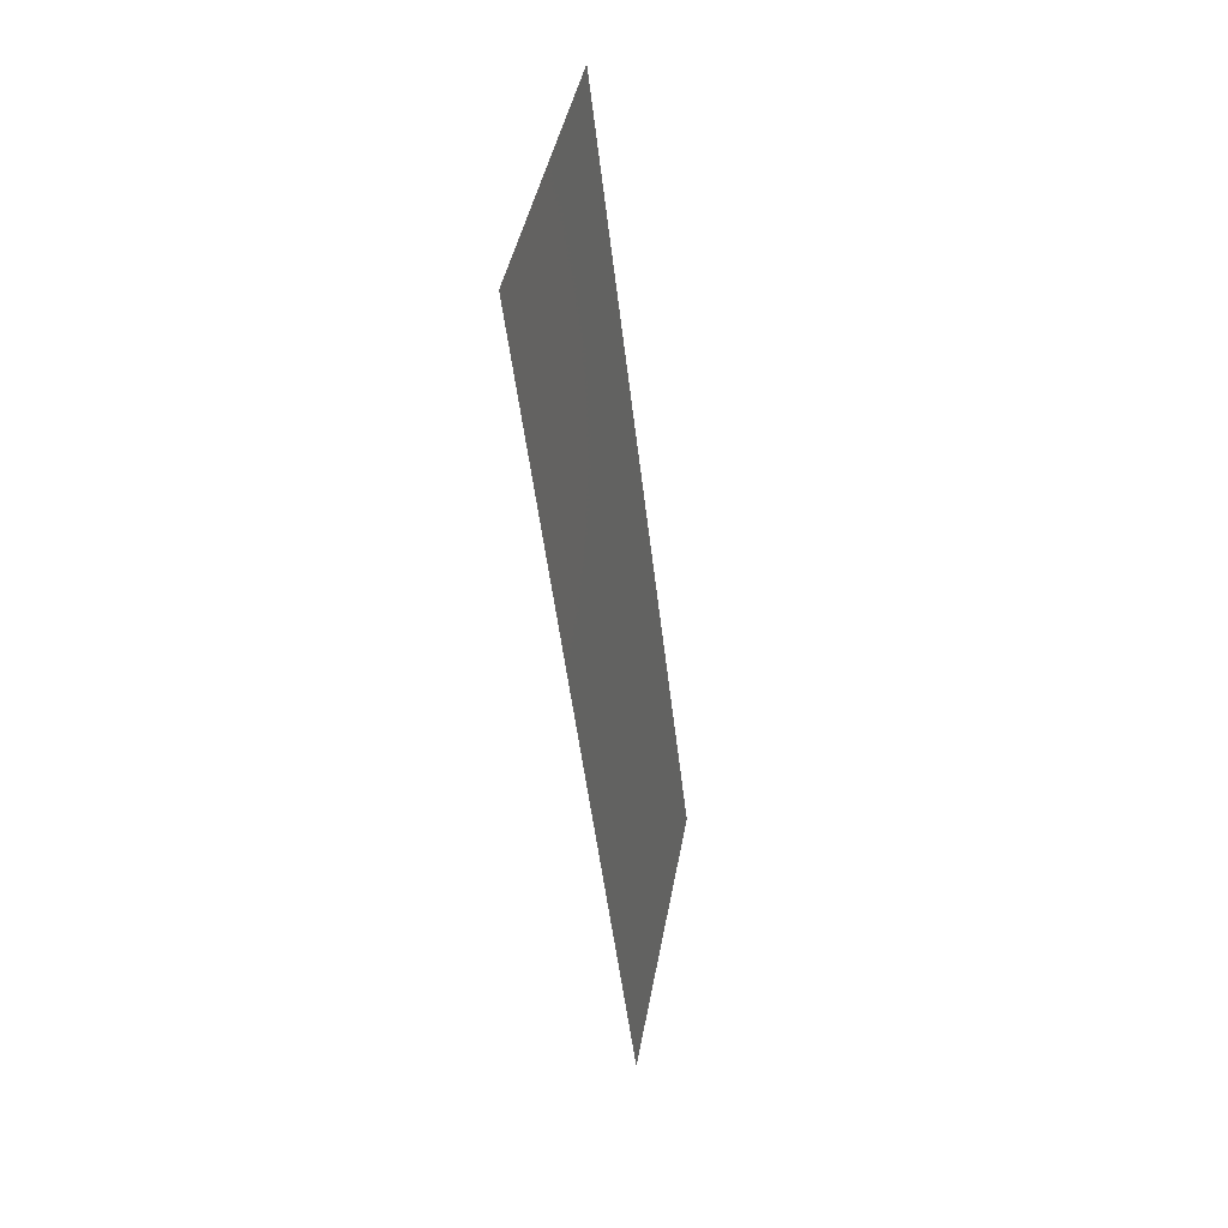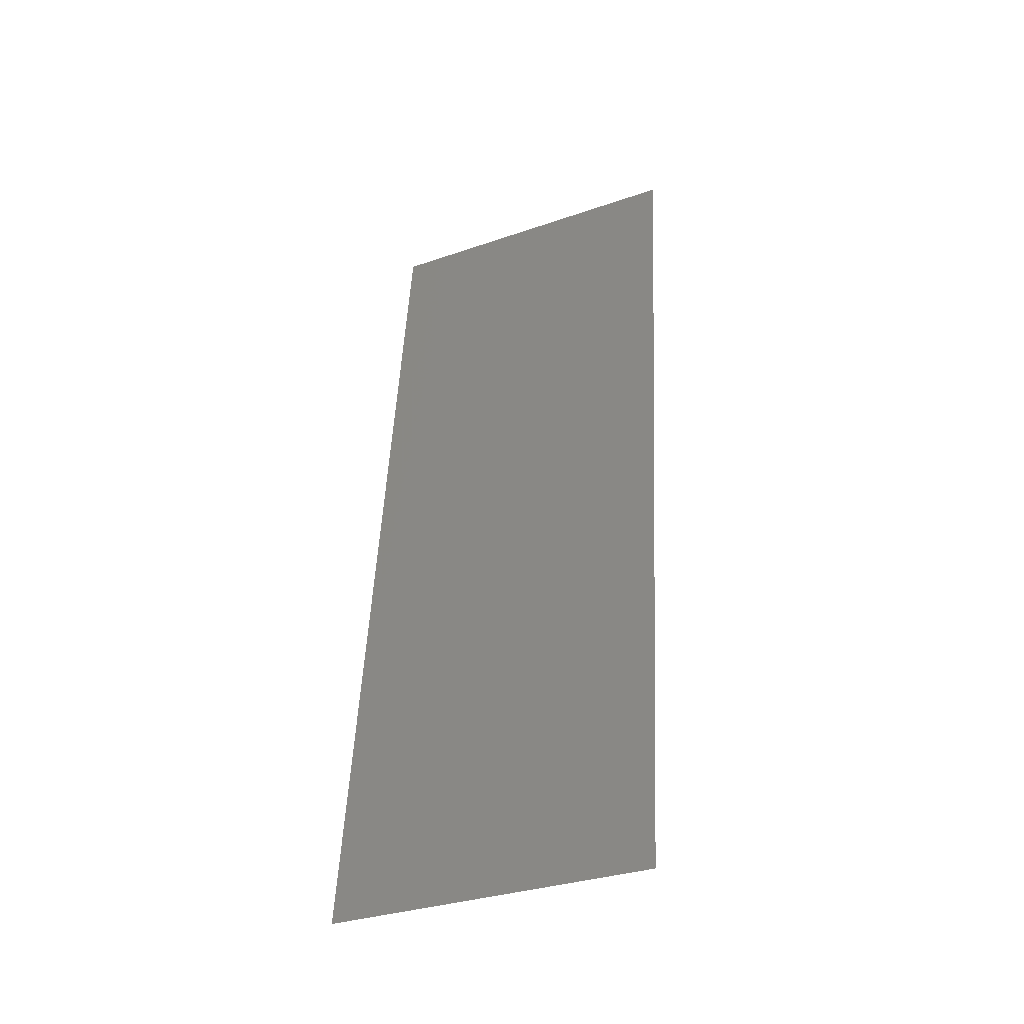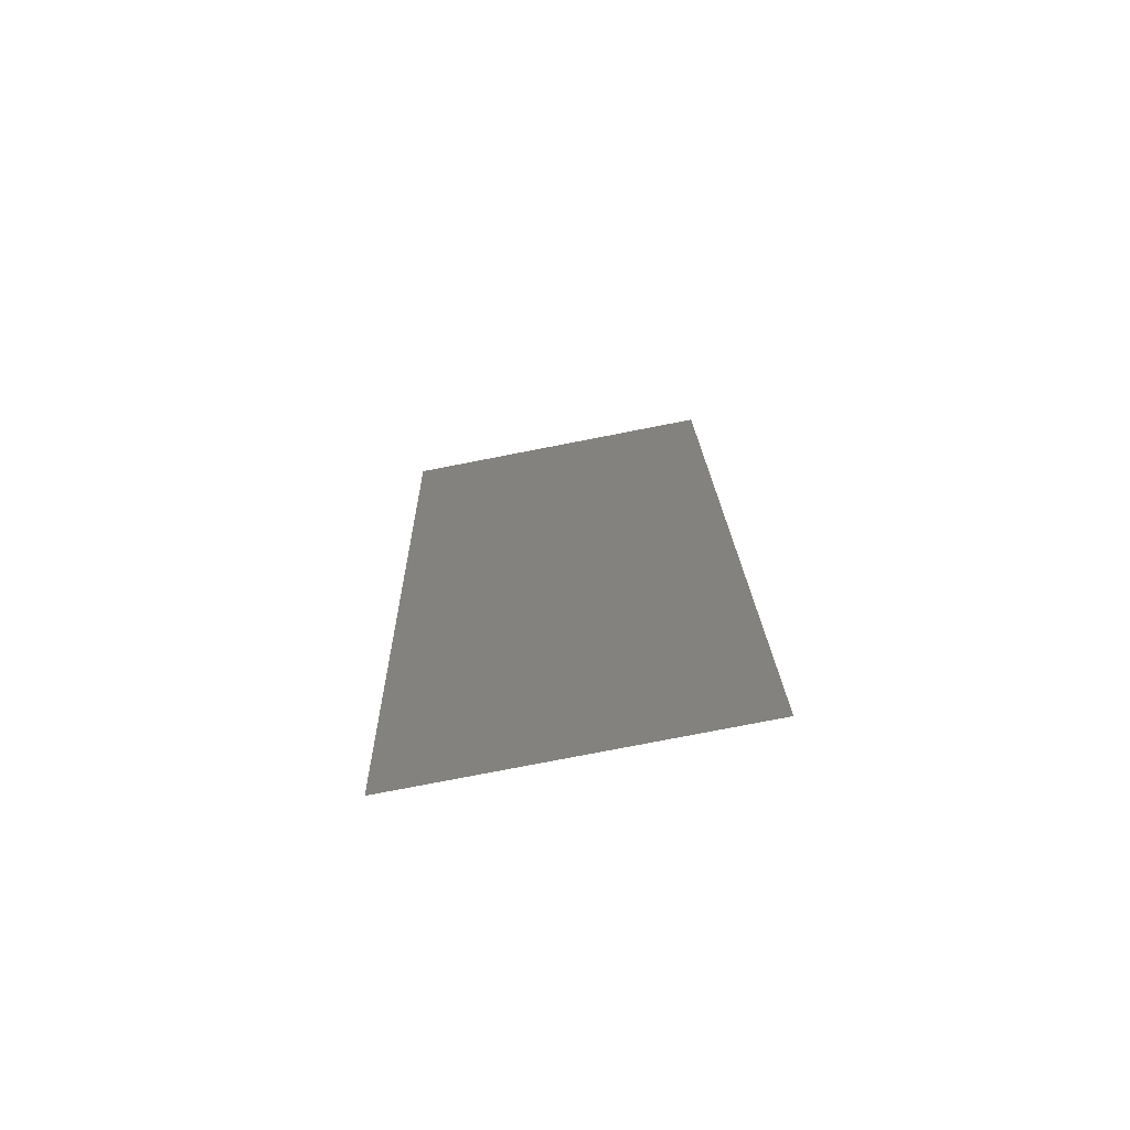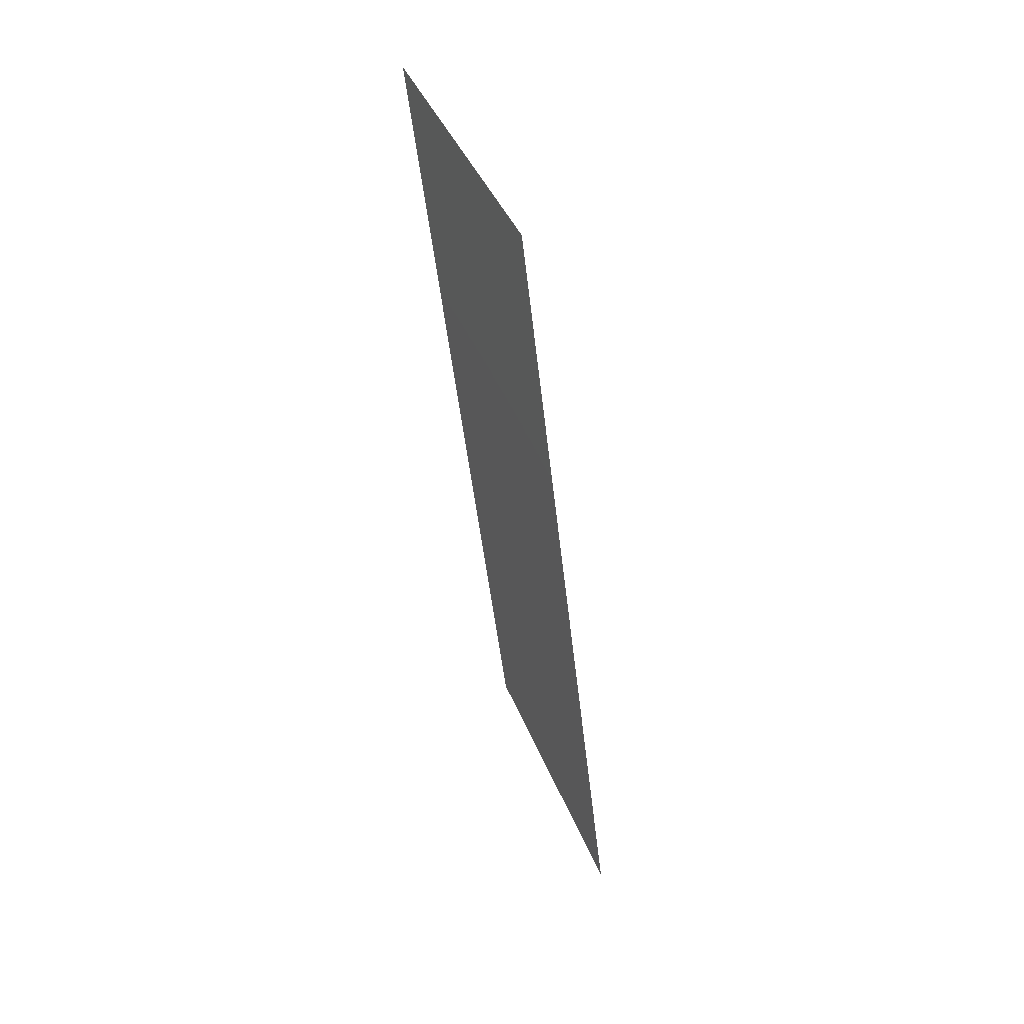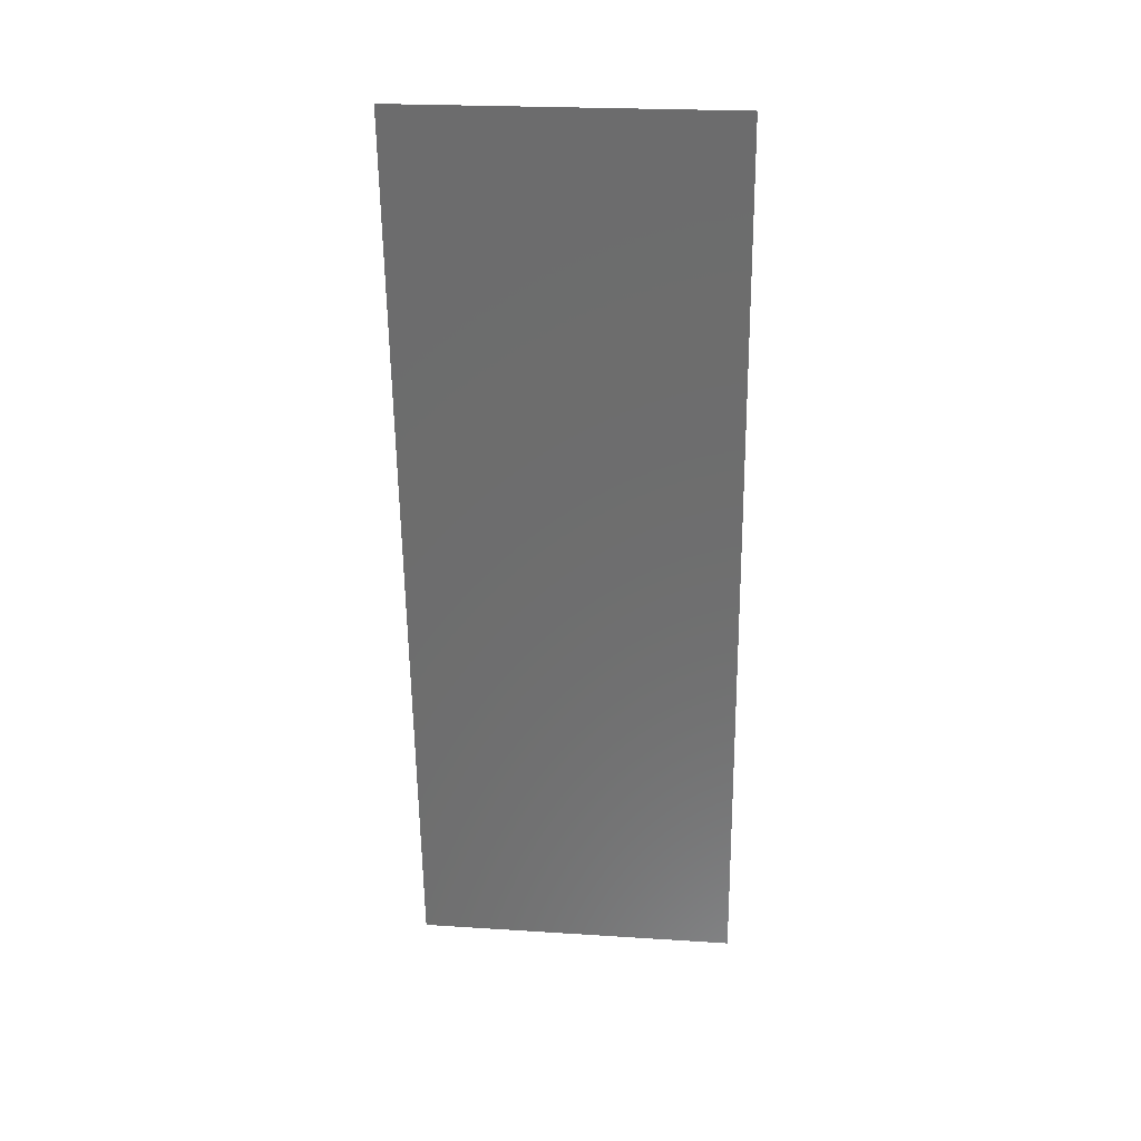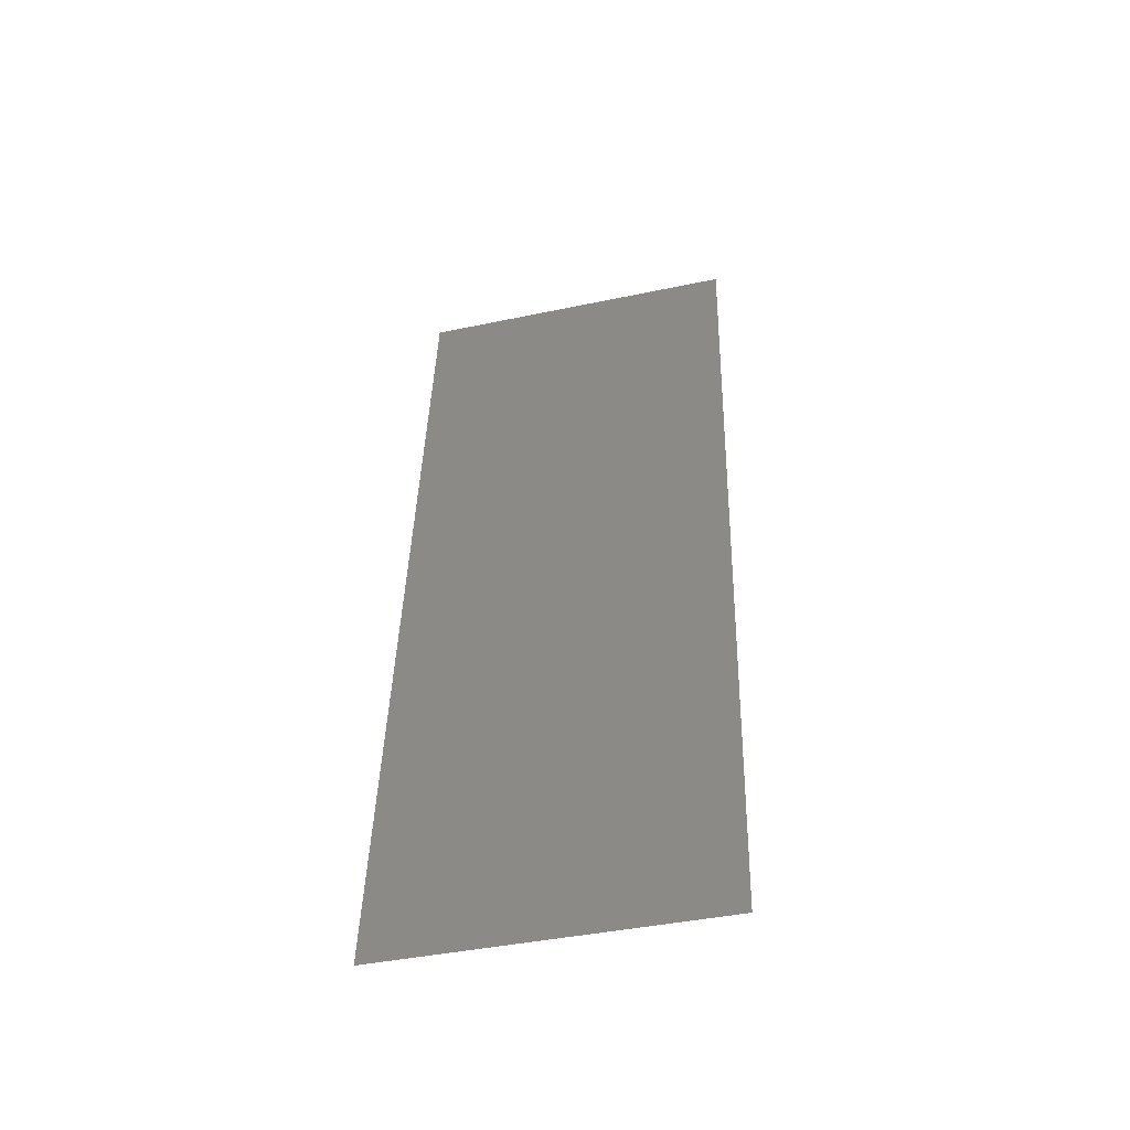
<metadata>
{"format":"stl","ext":"stl","renderer":"f3d","projection":"perspective","resolution":1024,"background":"white","views":[{"elev":43.0,"azim":10.2,"up":"+Y"},{"elev":-33.2,"azim":115.3,"up":"+Y"},{"elev":-78.0,"azim":-79.0,"up":"+Y"},{"elev":40.6,"azim":-20.3,"up":"+Y"},{"elev":23.2,"azim":-83.8,"up":"+Y"},{"elev":-42.4,"azim":104.1,"up":"+Y"}]}
</metadata>
<code>
# stl→obj: 19 verts, 22 faces
v 0.002935 0.04396 0.02
v 0.002624 0.04665 0.008118
v 0.001668 0.05495 0.02
v 0.006734 0.01099 0
v 0.007044 0.008295 0.01188
v 0.008 0 0
v 0.002935 0.04396 0
v 0.003621 0.038 0.009621
v 0.004201 0.03297 0
v 0.006734 0.01099 0.02
v 0.006046 0.01695 0.01025
v 0.005467 0.02198 0.02
v 0.004834 0.02747 0.009978
v 0.004201 0.03297 0.02
v 0.001668 0.05495 0.01
v 0.001668 0.05495 0
v 0.008 0 0.01
v 0.008 0 0.02
v 0.005467 0.02198 0
f 1 2 3
f 4 5 6
f 7 8 9
f 10 11 12
f 11 13 12
f 12 13 14
f 8 13 9
f 14 13 8
f 15 2 16
f 17 5 18
f 16 2 7
f 18 5 10
f 9 13 19
f 19 13 11
f 19 11 4
f 14 8 1
f 11 5 4
f 8 2 1
f 7 2 8
f 10 5 11
f 6 5 17
f 3 2 15

</code>
